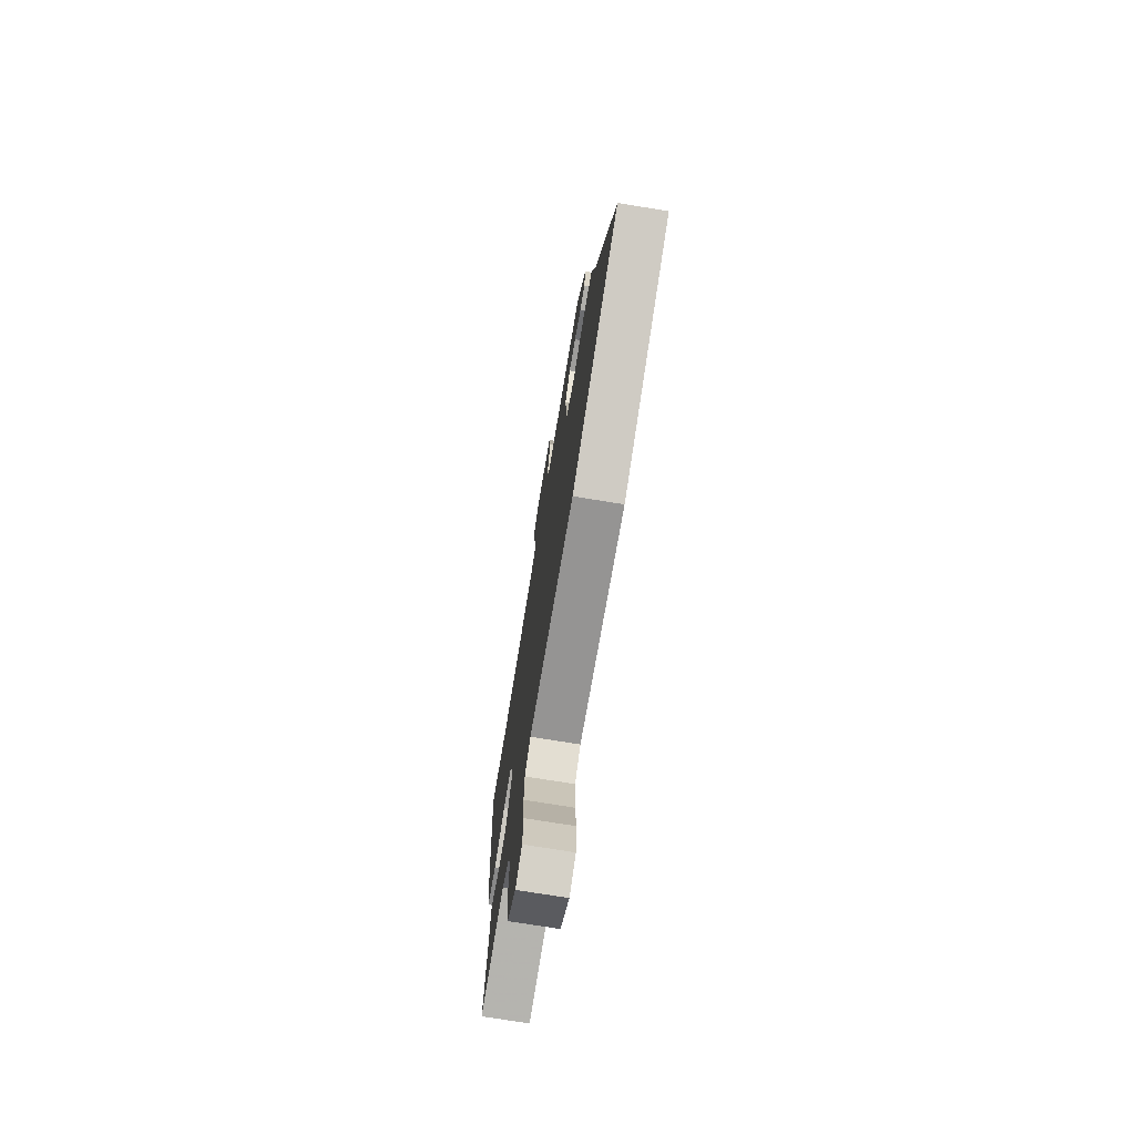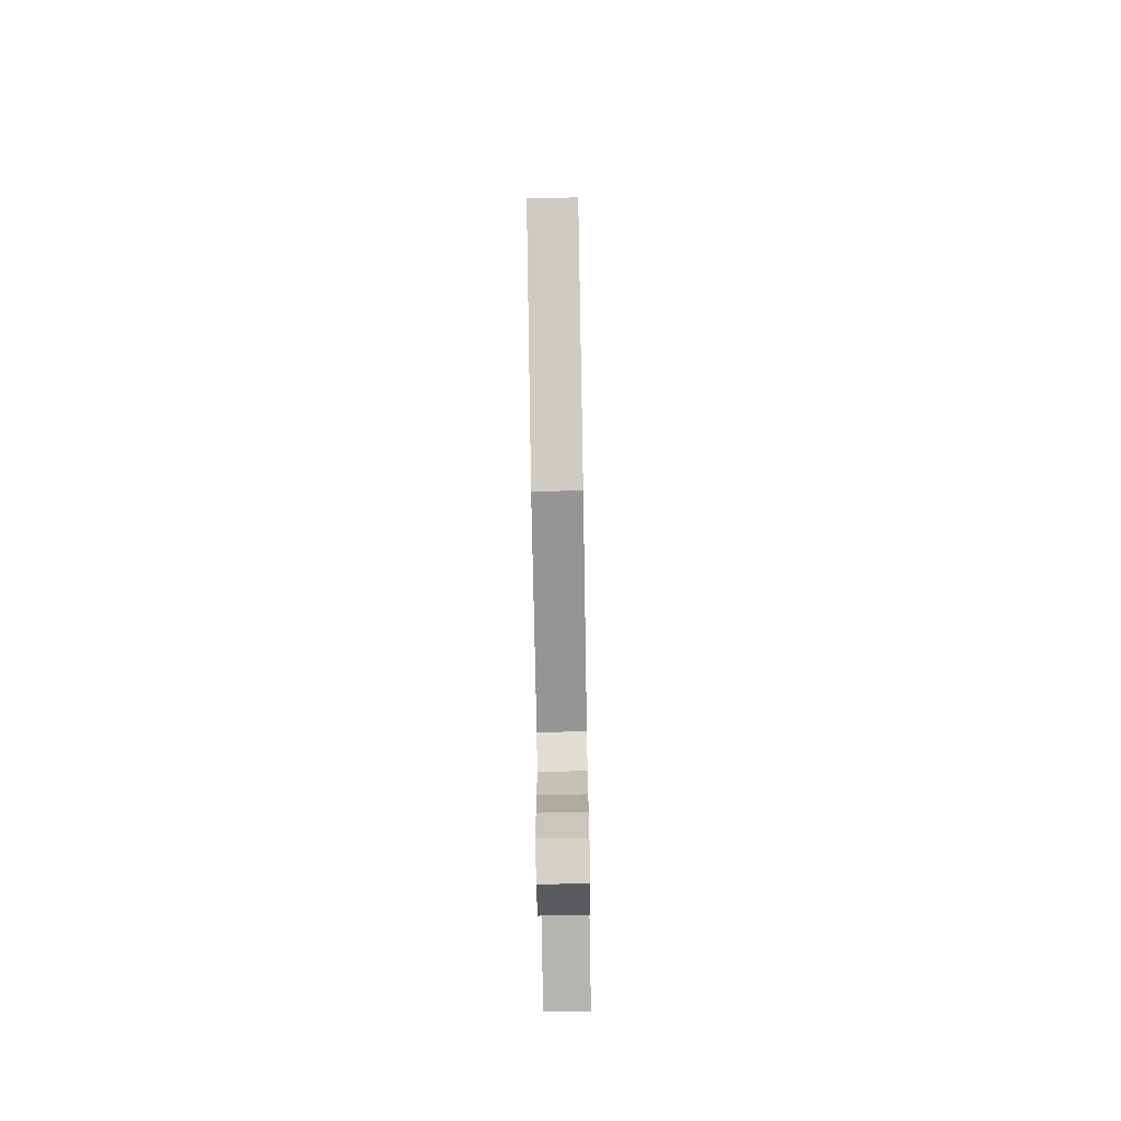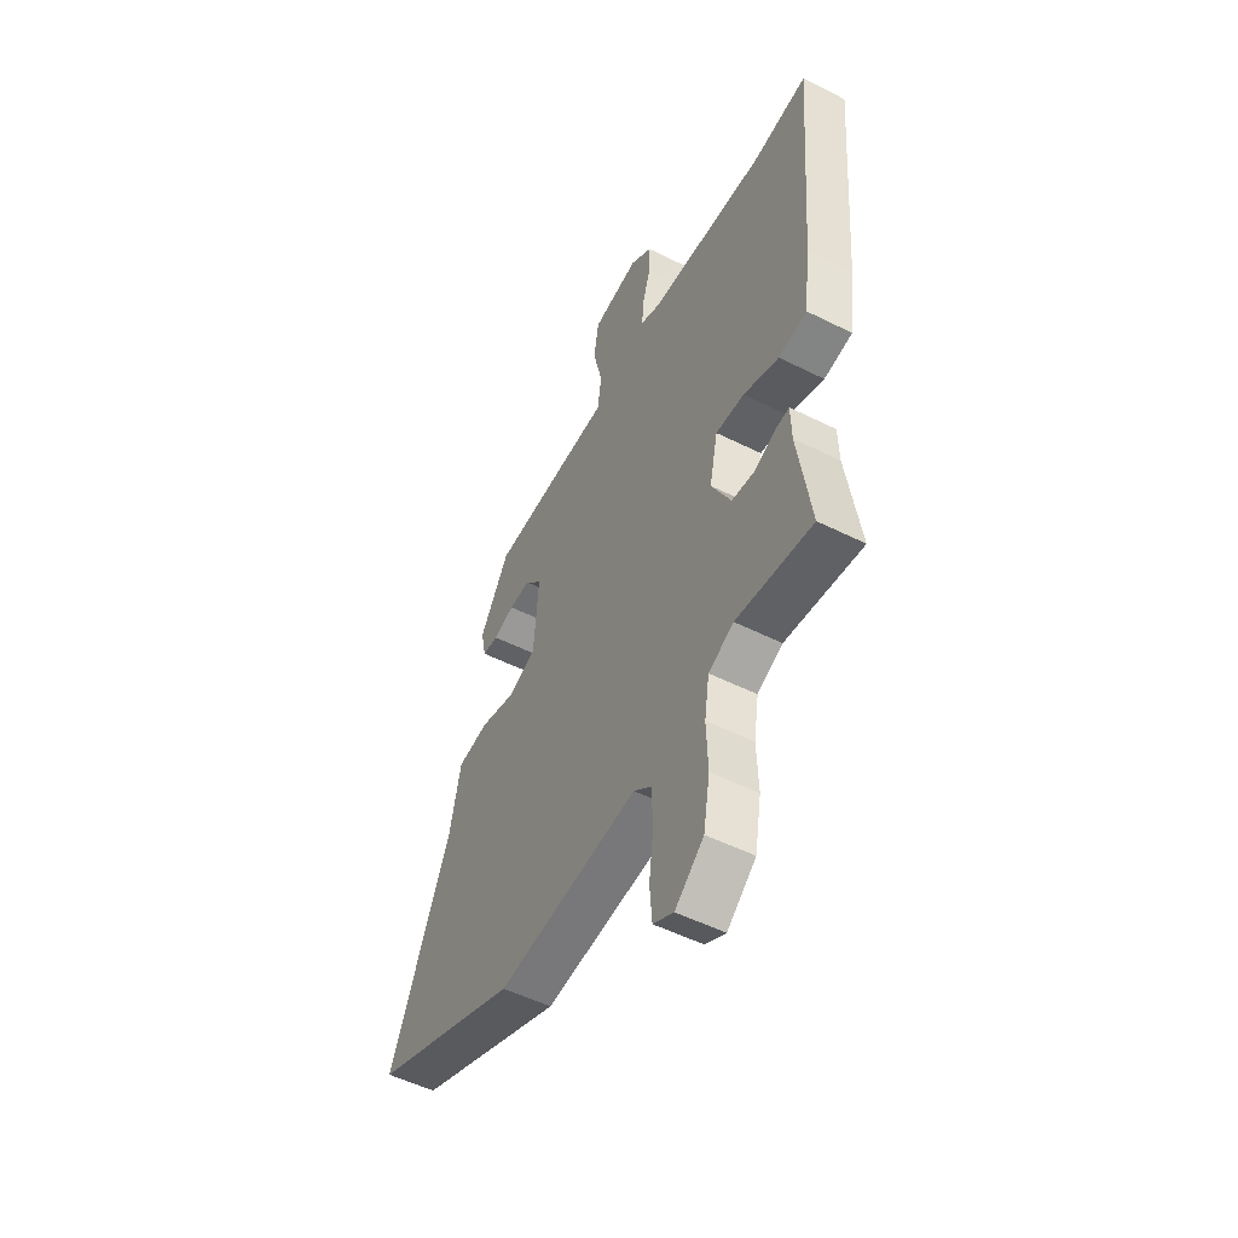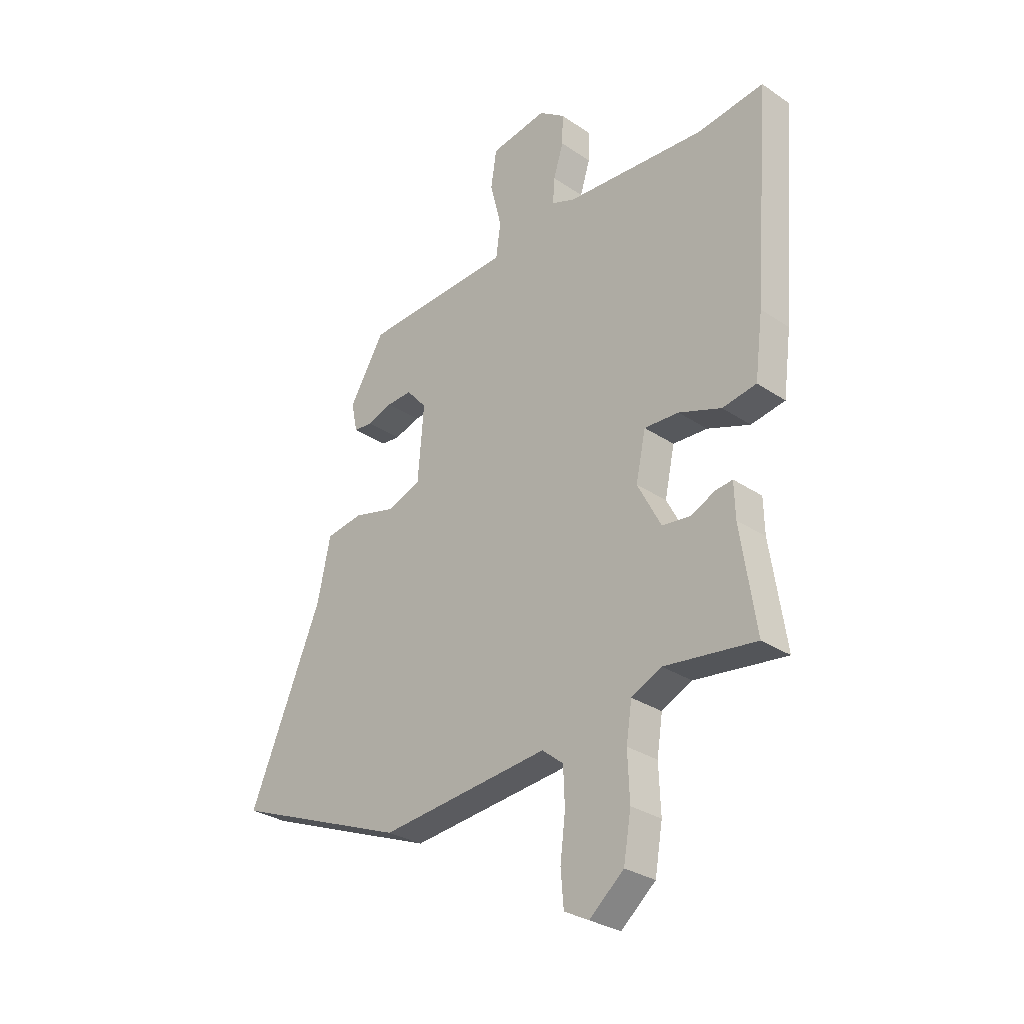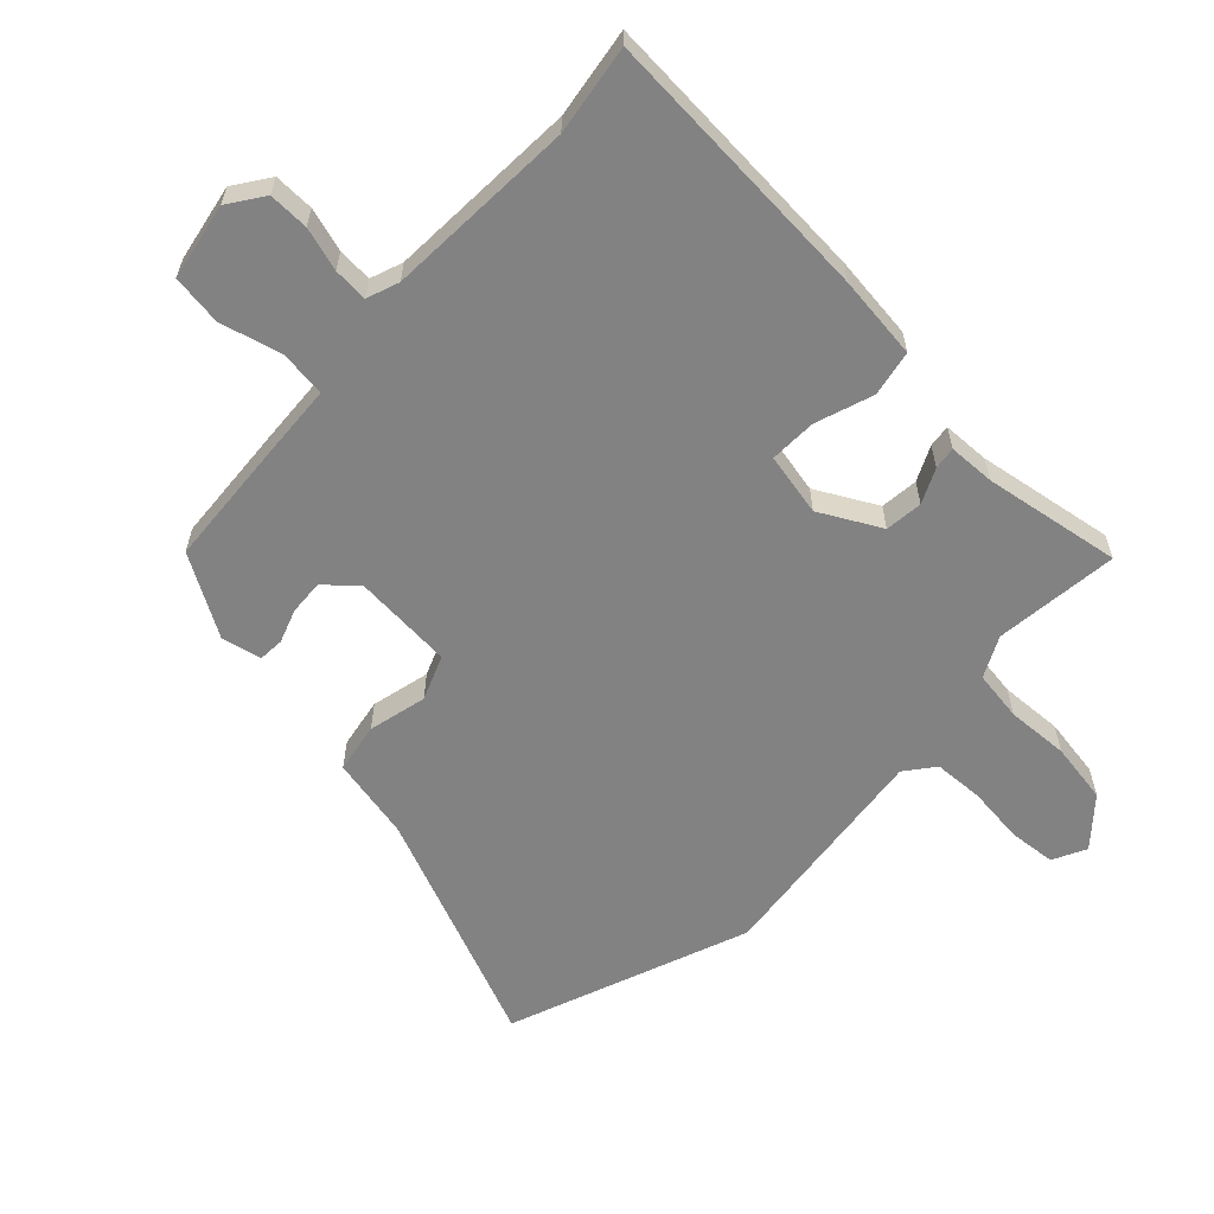
<metadata>
{"format":"obj","ext":"obj","renderer":"f3d","projection":"perspective","resolution":1024,"background":"white","views":[{"elev":-73.2,"azim":-99.3,"up":"+Z"},{"elev":-73.3,"azim":-89.0,"up":"+Z"},{"elev":-51.9,"azim":61.5,"up":"+Z"},{"elev":-29.6,"azim":45.3,"up":"+Z"},{"elev":-60.8,"azim":47.2,"up":"+Y"}]}
</metadata>
<code>
v -0.388 0.07 0.463
v -0.189 0.07 0.475
v -0.072 0.07 0.481
v -0.062 0.07 0.553
v -0.086 0.07 0.65
v -0.074 0.07 0.729
v 0.046 0.07 0.75
v 0.101 0.07 0.711
v 0.099 0.07 0.648
v 0.078 0.07 0.58
v 0.074 0.07 0.526
v 0.124 0.07 0.507
v 0.421 0.07 0.489
v 0.561 0.07 0.509
v 0.527 0.07 0.071
v 0.51 0.07 -0.06
v 0.438 0.07 -0.073
v 0.348 0.07 -0.041
v 0.275 0.07 -0.038
v 0.254 0.07 -0.136
v 0.304 0.07 -0.231
v 0.363 0.07 -0.238
v 0.417 0.07 -0.213
v 0.452 0.07 -0.209
v 0.454 0.07 -0.282
v 0.487 0.07 -0.497
v 0.293 0.07 -0.473
v 0.229 0.07 -0.504
v 0.217 0.07 -0.582
v 0.221 0.07 -0.68
v 0.205 0.07 -0.774
v 0.132 0.07 -0.836
v 0.08 0.07 -0.809
v 0.074 0.07 -0.736
v 0.085 0.07 -0.646
v 0.082 0.07 -0.568
v 0.037 0.07 -0.532
v -0.322 0.07 -0.57
v -0.694 0.07 -0.423
v -0.54 0.07 -0.059
v -0.512 0.07 0.071
v -0.434 0.07 0.084
v -0.343 0.07 0.061
v -0.273 0.07 0.088
v -0.26 0.07 0.245
v -0.303 0.07 0.294
v -0.357 0.07 0.291
v -0.41 0.07 0.273
v -0.45 0.07 0.276
v -0.463 0.07 0.338
v -0.388 0 0.463
v -0.189 0 0.475
v -0.072 0 0.481
v -0.062 0 0.553
v -0.086 0 0.65
v -0.074 0 0.729
v 0.046 0 0.75
v 0.101 0 0.711
v 0.099 0 0.648
v 0.078 0 0.58
v 0.074 0 0.526
v 0.124 0 0.507
v 0.421 0 0.489
v 0.561 0 0.509
v 0.527 0 0.071
v 0.51 0 -0.06
v 0.438 0 -0.073
v 0.348 0 -0.041
v 0.275 0 -0.038
v 0.254 0 -0.136
v 0.304 0 -0.231
v 0.363 0 -0.238
v 0.417 0 -0.213
v 0.452 0 -0.209
v 0.454 0 -0.282
v 0.487 0 -0.497
v 0.293 0 -0.473
v 0.229 0 -0.504
v 0.217 0 -0.582
v 0.221 0 -0.68
v 0.205 0 -0.774
v 0.132 0 -0.836
v 0.08 0 -0.809
v 0.074 0 -0.736
v 0.085 0 -0.646
v 0.082 0 -0.568
v 0.037 0 -0.532
v -0.322 0 -0.57
v -0.694 0 -0.423
v -0.54 0 -0.059
v -0.512 0 0.071
v -0.434 0 0.084
v -0.343 0 0.061
v -0.273 0 0.088
v -0.26 0 0.245
v -0.303 0 0.294
v -0.357 0 0.291
v -0.41 0 0.273
v -0.45 0 0.276
v -0.463 0 0.338
f 1 2 3
f 50 1 3
f 49 50 3
f 48 49 3
f 47 48 3
f 46 47 3
f 45 46 3
f 44 45 3
f 40 41 42 43
f 40 43 44
f 39 40 44
f 38 39 44
f 37 38 44
f 36 37 44 3
f 33 34 35
f 32 33 35
f 31 32 35
f 30 31 35
f 29 30 35
f 28 29 35 36
f 36 3 4
f 28 36 4
f 27 28 4
f 25 26 27
f 24 25 27
f 23 24 27
f 22 23 27
f 21 22 27
f 20 21 27
f 16 17 18
f 15 16 18
f 14 15 18
f 13 14 18
f 12 13 18 19
f 11 12 19 20
f 8 9 10
f 7 8 10
f 6 7 10
f 5 6 10
f 4 5 10
f 4 10 11
f 4 11 20 27
f 53 52 51
f 53 51 100
f 53 100 99
f 53 99 98
f 53 98 97
f 53 97 96
f 53 96 95
f 53 95 94
f 93 92 91 90
f 94 93 90
f 94 90 89
f 94 89 88
f 94 88 87
f 53 94 87 86
f 85 84 83
f 85 83 82
f 85 82 81
f 85 81 80
f 85 80 79
f 86 85 79 78
f 54 53 86
f 54 86 78
f 54 78 77
f 77 76 75
f 77 75 74
f 77 74 73
f 77 73 72
f 77 72 71
f 77 71 70
f 68 67 66
f 68 66 65
f 68 65 64
f 68 64 63
f 69 68 63 62
f 70 69 62 61
f 60 59 58
f 60 58 57
f 60 57 56
f 60 56 55
f 60 55 54
f 61 60 54
f 77 70 61 54
f 1 51 52 2
f 2 52 53 3
f 3 53 54 4
f 4 54 55 5
f 5 55 56 6
f 6 56 57 7
f 7 57 58 8
f 8 58 59 9
f 9 59 60 10
f 10 60 61 11
f 11 61 62 12
f 12 62 63 13
f 13 63 64 14
f 14 64 65 15
f 15 65 66 16
f 16 66 67 17
f 17 67 68 18
f 18 68 69 19
f 19 69 70 20
f 20 70 71 21
f 21 71 72 22
f 22 72 73 23
f 23 73 74 24
f 24 74 75 25
f 25 75 76 26
f 26 76 77 27
f 27 77 78 28
f 28 78 79 29
f 29 79 80 30
f 30 80 81 31
f 31 81 82 32
f 32 82 83 33
f 33 83 84 34
f 34 84 85 35
f 35 85 86 36
f 36 86 87 37
f 37 87 88 38
f 38 88 89 39
f 39 89 90 40
f 40 90 91 41
f 41 91 92 42
f 42 92 93 43
f 43 93 94 44
f 44 94 95 45
f 45 95 96 46
f 46 96 97 47
f 47 97 98 48
f 48 98 99 49
f 49 99 100 50
f 50 100 51 1

</code>
